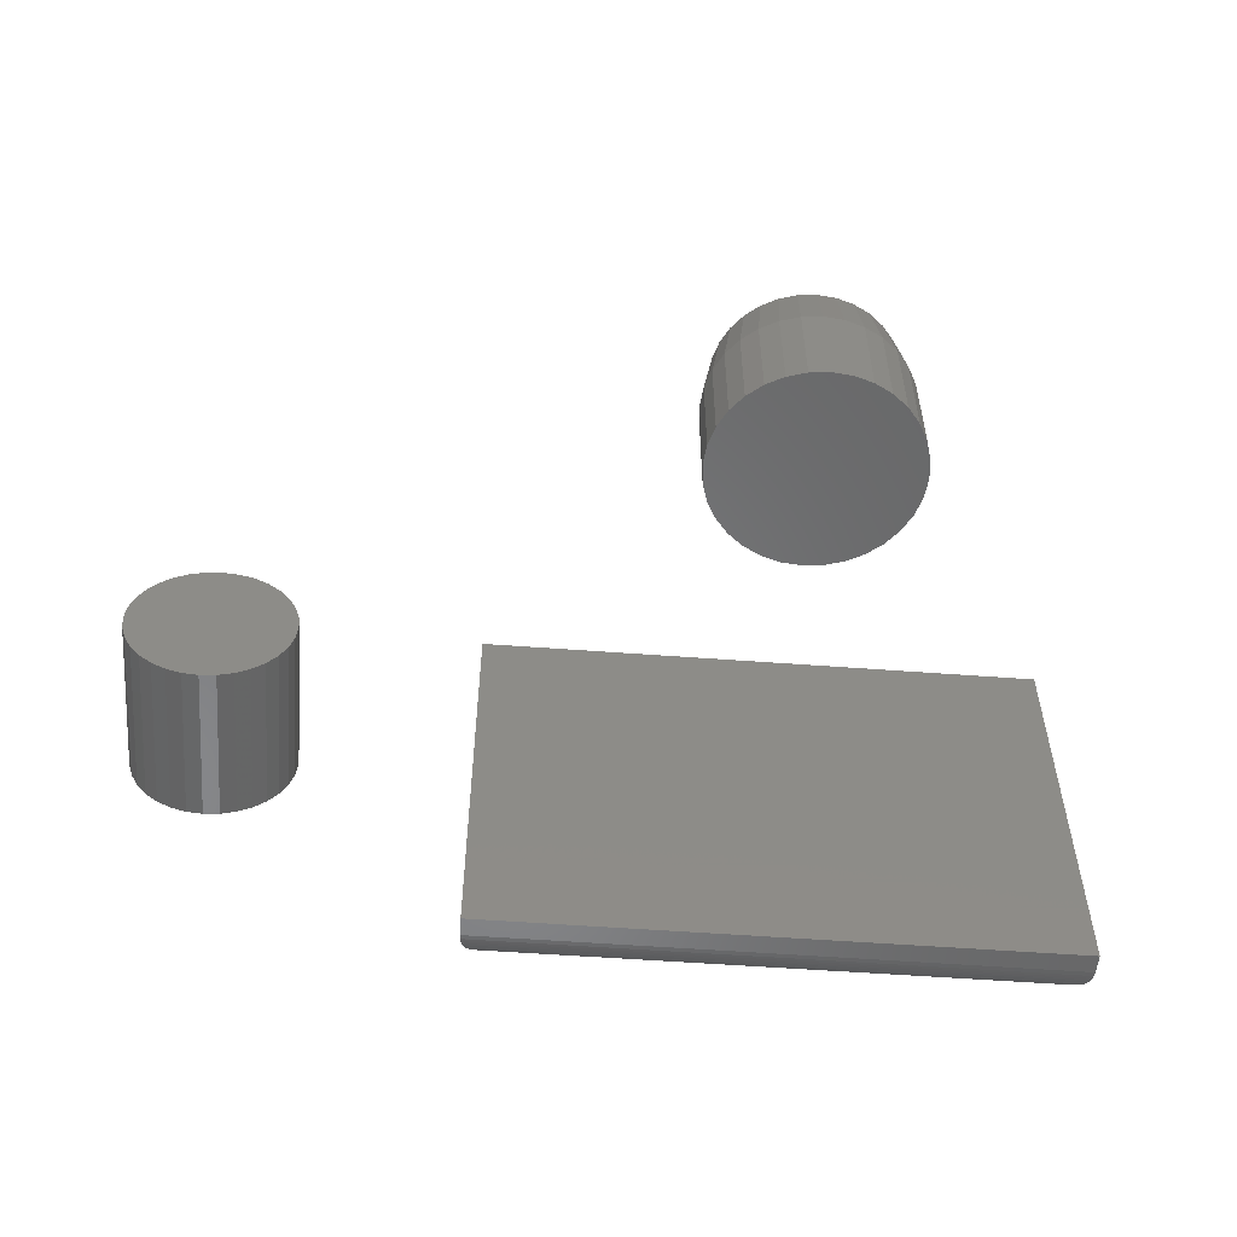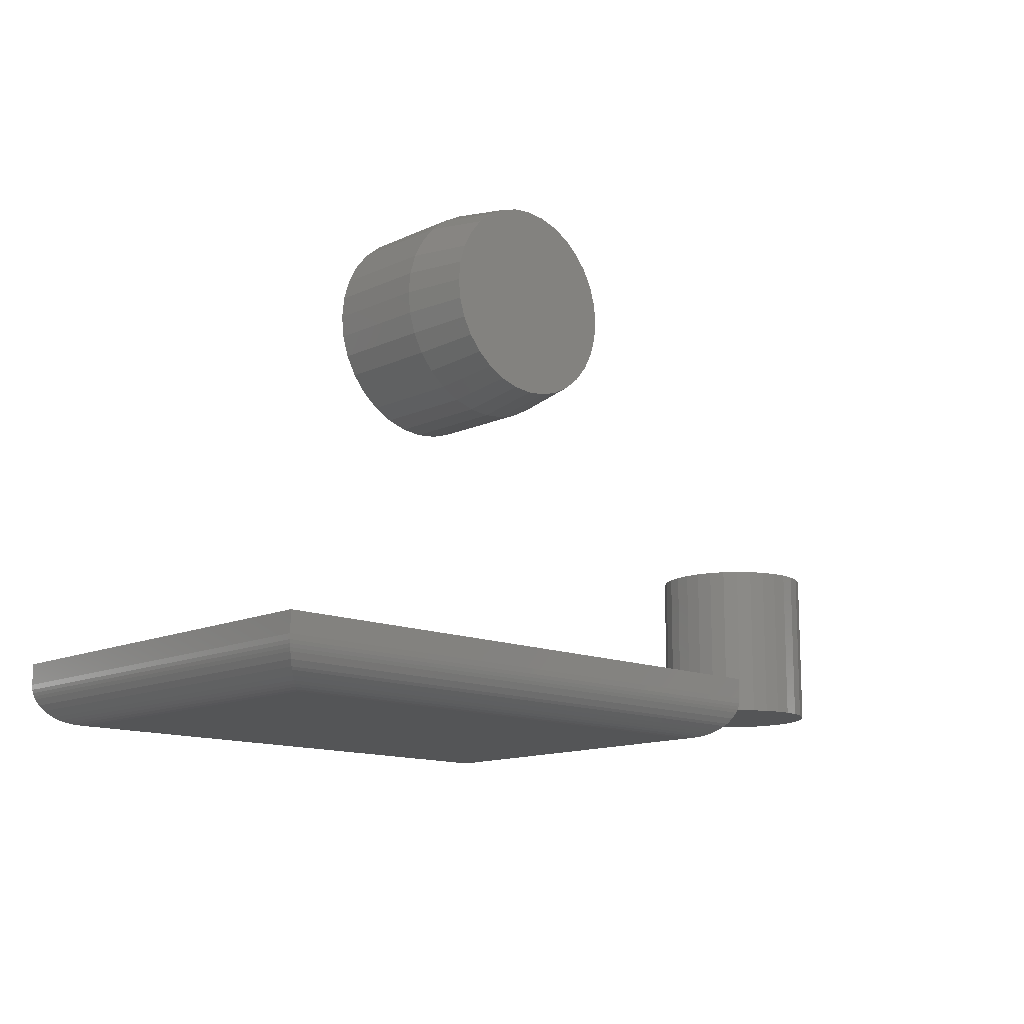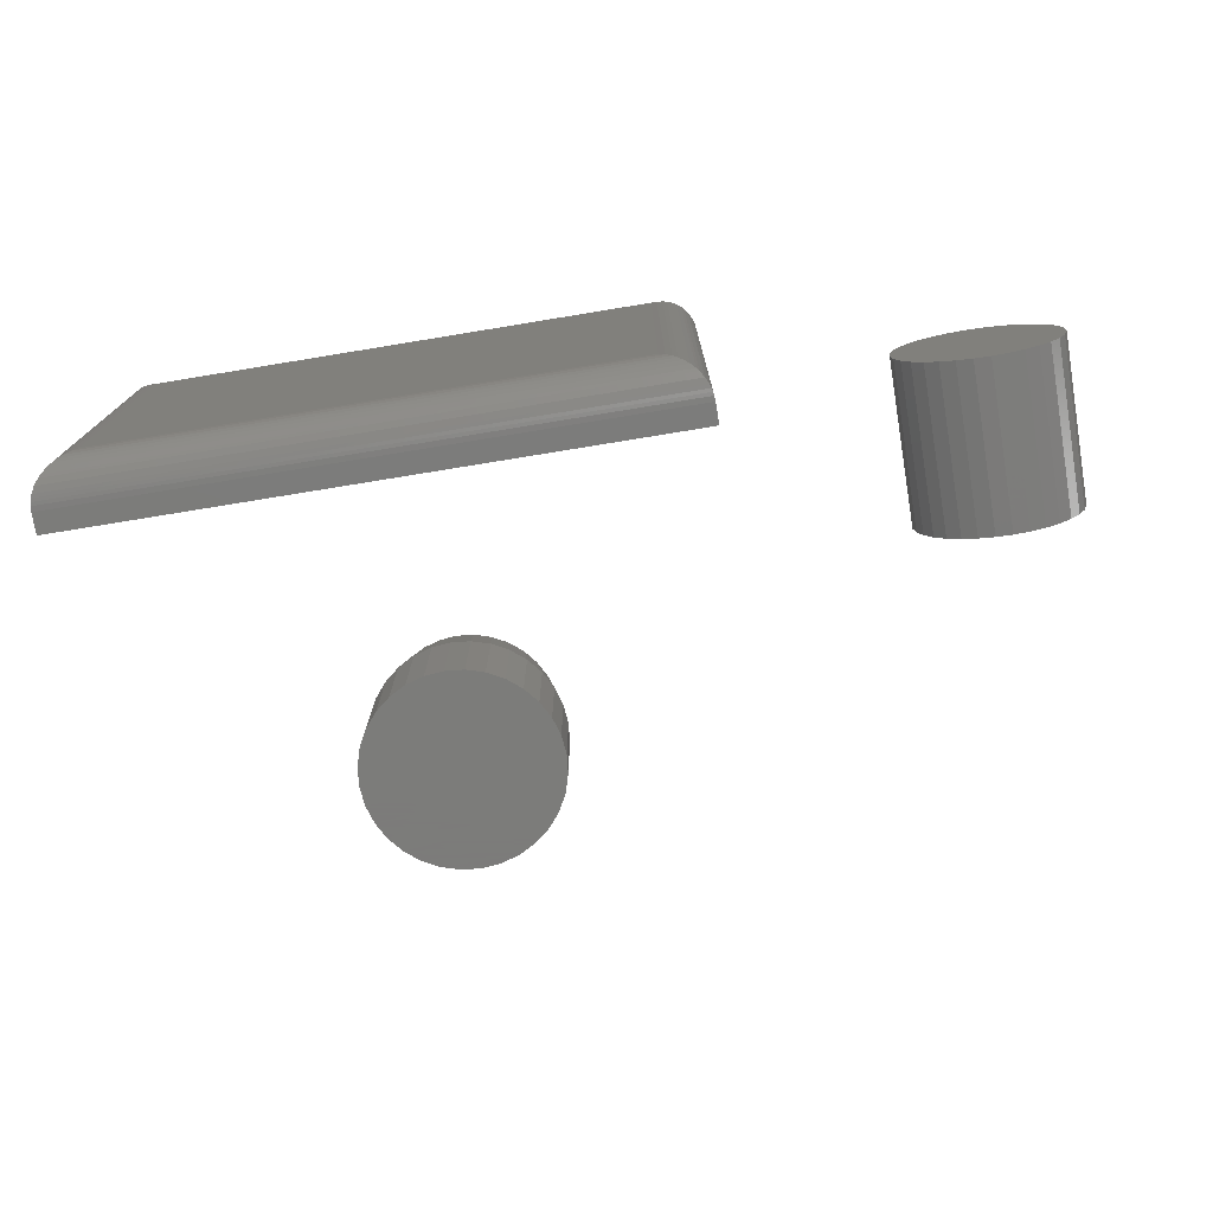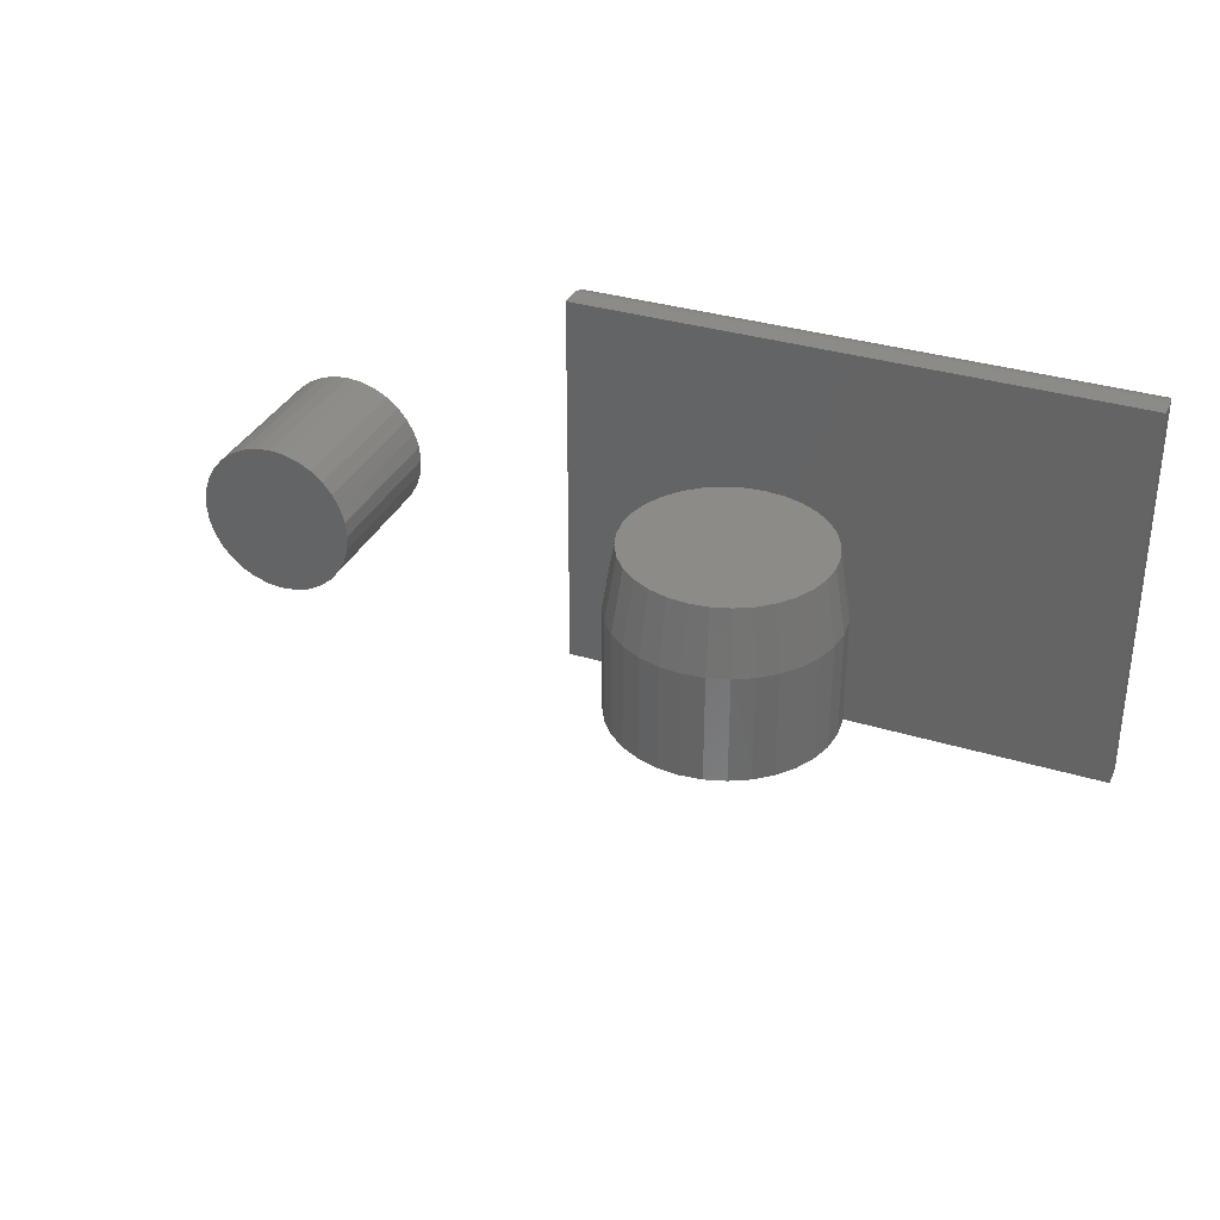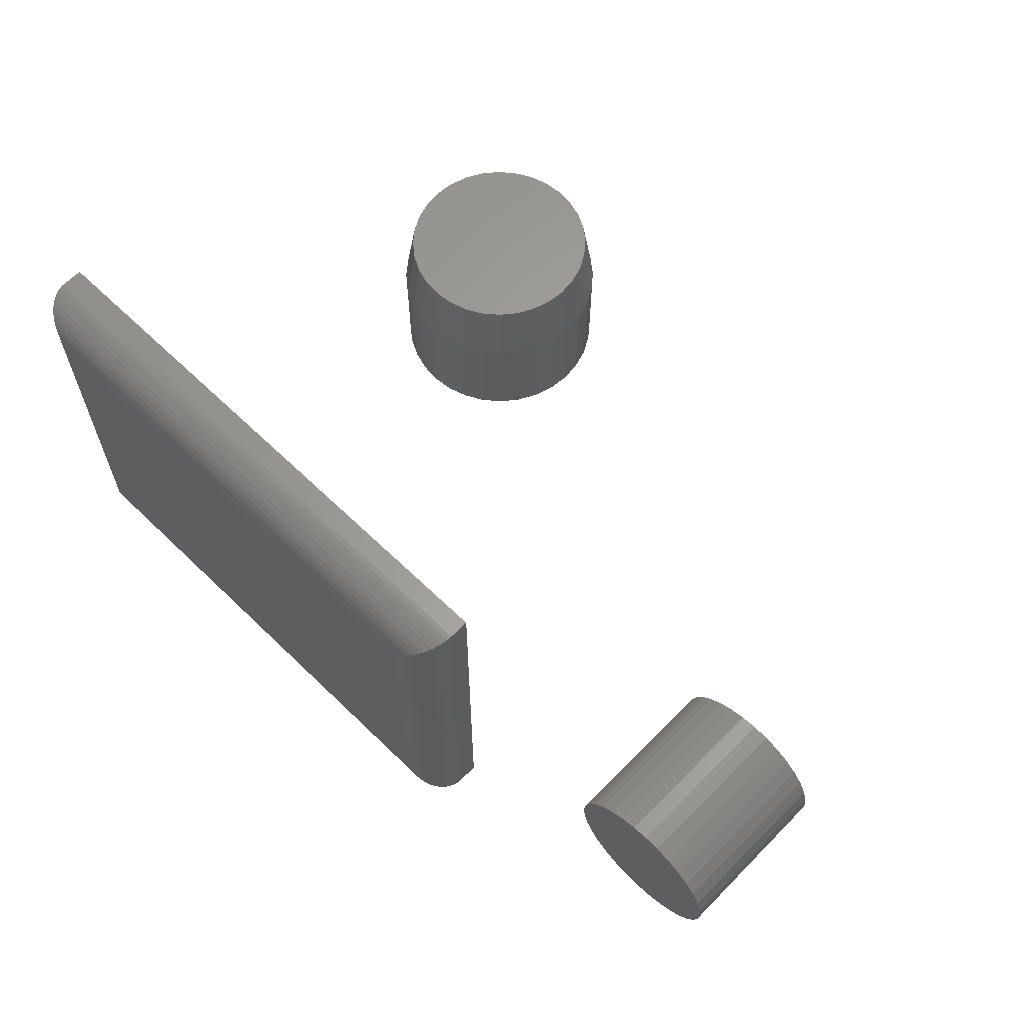
<metadata>
{"format":"stl","ext":"stl","renderer":"f3d","projection":"perspective","resolution":1024,"background":"white","views":[{"elev":-54.3,"azim":175.4,"up":"+Z"},{"elev":-13.2,"azim":-43.6,"up":"+Y"},{"elev":-75.2,"azim":9.3,"up":"+Z"},{"elev":33.8,"azim":-157.4,"up":"+Z"},{"elev":63.0,"azim":44.4,"up":"+Z"}]}
</metadata>
<code>
# stl→obj: 220 verts, 428 faces
v -0.1997 0.2079 0.3125
v -0.172 0.2079 0.3125
v -0.1859 0.2093 0.3125
v -0.2131 0.2039 0.3125
v -0.1586 0.2039 0.3125
v -0.2254 0.1973 0.3125
v -0.1463 0.1973 0.3125
v -0.2362 0.1885 0.3125
v -0.1356 0.1885 0.3125
v -0.245 0.1777 0.3125
v -0.1267 0.1777 0.3125
v -0.1267 0.09864 0.3125
v -0.2362 0.08786 0.3125
v -0.1356 0.08786 0.3125
v -0.2254 0.07901 0.3125
v -0.1463 0.07901 0.3125
v -0.2131 0.07244 0.3125
v -0.1586 0.07244 0.3125
v -0.1997 0.06839 0.3125
v -0.172 0.06839 0.3125
v -0.1859 0.06702 0.3125
v -0.1201 0.1654 0.3125
v -0.2516 0.1654 0.3125
v -0.1161 0.152 0.3125
v -0.2556 0.152 0.3125
v -0.1147 0.1382 0.3125
v -0.257 0.1382 0.3125
v -0.1161 0.1243 0.3125
v -0.2556 0.1243 0.3125
v -0.1201 0.1109 0.3125
v -0.2516 0.1109 0.3125
v -0.245 0.09864 0.3125
v -0.1069 0.1382 0.1875
v -0.1069 0.1382 0.2656
v -0.1084 0.1228 0.1875
v -0.1084 0.1228 0.2656
v -0.1129 0.1079 0.1875
v -0.1129 0.1079 0.2656
v -0.1202 0.0943 0.1875
v -0.1202 0.0943 0.2656
v -0.13 0.08233 0.1875
v -0.13 0.08233 0.2656
v -0.142 0.07252 0.1875
v -0.142 0.07252 0.2656
v -0.1556 0.06522 0.1875
v -0.1556 0.06522 0.2656
v -0.1705 0.06073 0.1875
v -0.1705 0.06073 0.2656
v -0.1859 0.05921 0.1875
v -0.1859 0.05921 0.2656
v -0.2013 0.06073 0.1875
v -0.2013 0.06073 0.2656
v -0.2161 0.06522 0.1875
v -0.2161 0.06522 0.2656
v -0.2297 0.07252 0.1875
v -0.2297 0.07252 0.2656
v -0.2417 0.08233 0.1875
v -0.2417 0.08233 0.2656
v -0.2515 0.0943 0.1875
v -0.2515 0.0943 0.2656
v -0.2588 0.1079 0.1875
v -0.2588 0.1079 0.2656
v -0.2633 0.1228 0.1875
v -0.2633 0.1228 0.2656
v -0.2648 0.1382 0.1875
v -0.2648 0.1382 0.2656
v -0.2633 0.1536 0.1875
v -0.2633 0.1536 0.2656
v -0.2588 0.1684 0.1875
v -0.2588 0.1684 0.2656
v -0.2515 0.182 0.1875
v -0.2515 0.182 0.2656
v -0.2417 0.194 0.1875
v -0.2417 0.194 0.2656
v -0.2297 0.2038 0.1875
v -0.2297 0.2038 0.2656
v -0.2161 0.2111 0.1875
v -0.2161 0.2111 0.2656
v -0.2013 0.2156 0.1875
v -0.2013 0.2156 0.2656
v -0.1859 0.2171 0.1875
v -0.1859 0.2171 0.2656
v -0.1705 0.2156 0.1875
v -0.1705 0.2156 0.2656
v -0.1556 0.2111 0.1875
v -0.1556 0.2111 0.2656
v -0.142 0.2038 0.1875
v -0.142 0.2038 0.2656
v -0.13 0.194 0.1875
v -0.13 0.194 0.2656
v -0.1202 0.182 0.1875
v -0.1202 0.182 0.2656
v -0.1129 0.1684 0.1875
v -0.1129 0.1684 0.2656
v -0.1084 0.1536 0.1875
v -0.1084 0.1536 0.2656
v -0.375 -0.1719 0.03125
v 0.007812 -0.1719 0.03125
v -0.375 -0.1719 0.2875
v 0.007812 -0.1719 0.2875
v -0.4062 -0.1406 0.3187
v -0.4062 -0.125 0.3187
v -0.4062 -0.1406 0
v -0.4062 -0.125 0
v 0.03906 -0.1406 0.3187
v 0.03906 -0.125 0.3187
v 0.03906 -0.1406 -2.033e-17
v 0.03906 -0.125 -2.727e-17
v 0.01223 -0.1716 0.2919
v -0.3794 -0.1716 0.2919
v 0.03698 -0.1518 0.3167
v -0.402 -0.1564 0.3145
v 0.03479 -0.1564 0.3145
v -0.3991 -0.1605 0.3116
v 0.03189 -0.1605 0.3116
v -0.3974 -0.1624 0.3099
v 0.03022 -0.1624 0.3099
v -0.3941 -0.1654 0.3066
v 0.02689 -0.1654 0.3066
v -0.3905 -0.1678 0.303
v 0.02332 -0.1678 0.303
v -0.3872 -0.1694 0.2997
v 0.01997 -0.1694 0.2997
v -0.3837 -0.1706 0.2962
v 0.01652 -0.1706 0.2962
v 0.03882 -0.1445 0.3185
v -0.406 -0.1445 0.3185
v 0.03841 -0.147 0.3181
v -0.4056 -0.147 0.3181
v 0.0378 -0.1494 0.3175
v -0.405 -0.1494 0.3175
v -0.4042 -0.1518 0.3167
v 0.01223 -0.1716 0.02683
v 0.03698 -0.1518 0.002081
v 0.03479 -0.1564 0.004275
v 0.03189 -0.1605 0.007174
v 0.03022 -0.1624 0.008839
v 0.02689 -0.1654 0.01217
v 0.02332 -0.1678 0.01574
v 0.01996 -0.1694 0.0191
v 0.01651 -0.1706 0.02255
v 0.03882 -0.1445 0.0002397
v 0.03841 -0.147 0.0006549
v 0.0378 -0.1494 0.001261
v -0.3794 -0.1716 0.02683
v -0.4042 -0.1518 0.002081
v -0.402 -0.1564 0.004275
v -0.3991 -0.1605 0.007174
v -0.3974 -0.1624 0.008839
v -0.3941 -0.1654 0.01217
v -0.3905 -0.1678 0.01574
v -0.3872 -0.1694 0.0191
v -0.3837 -0.1706 0.02255
v -0.406 -0.1445 0.0002397
v -0.4056 -0.147 0.0006549
v -0.405 -0.1494 0.001261
v 0.2166 -0.125 0.2147
v 0.2407 -0.125 0.2147
v 0.2286 -0.125 0.2159
v 0.205 -0.125 0.2112
v 0.2522 -0.125 0.2112
v 0.1944 -0.125 0.2055
v 0.2629 -0.125 0.2055
v 0.185 -0.125 0.1978
v 0.2722 -0.125 0.1978
v 0.1773 -0.125 0.1885
v 0.2799 -0.125 0.1885
v 0.2799 -0.125 0.1199
v 0.185 -0.125 0.1106
v 0.2722 -0.125 0.1106
v 0.1944 -0.125 0.1029
v 0.2629 -0.125 0.1029
v 0.205 -0.125 0.09721
v 0.2522 -0.125 0.09721
v 0.2166 -0.125 0.0937
v 0.2407 -0.125 0.0937
v 0.2286 -0.125 0.09252
v 0.2856 -0.125 0.1778
v 0.1716 -0.125 0.1778
v 0.2891 -0.125 0.1662
v 0.1681 -0.125 0.1662
v 0.2903 -0.125 0.1542
v 0.1669 -0.125 0.1542
v 0.2891 -0.125 0.1422
v 0.1681 -0.125 0.1422
v 0.2856 -0.125 0.1306
v 0.1716 -0.125 0.1306
v 0.1773 -0.125 0.1199
v 0.2286 9.021e-17 0.2159
v 0.2407 9.154e-17 0.2147
v 0.2166 8.887e-17 0.2147
v 0.205 8.759e-17 0.2112
v 0.2522 9.283e-17 0.2112
v 0.1944 8.64e-17 0.2055
v 0.2629 9.401e-17 0.2055
v 0.185 8.536e-17 0.1978
v 0.2722 9.505e-17 0.1978
v 0.1773 8.451e-17 0.1885
v 0.2799 9.59e-17 0.1885
v 0.2722 9.505e-17 0.1106
v 0.185 8.536e-17 0.1106
v 0.2799 9.59e-17 0.1199
v 0.1944 8.64e-17 0.1029
v 0.2629 9.401e-17 0.1029
v 0.205 8.759e-17 0.09721
v 0.2522 9.283e-17 0.09721
v 0.2166 8.887e-17 0.0937
v 0.2407 9.154e-17 0.0937
v 0.2286 9.021e-17 0.09252
v 0.1773 8.451e-17 0.1199
v 0.1716 8.388e-17 0.1306
v 0.2856 9.653e-17 0.1306
v 0.1681 8.349e-17 0.1422
v 0.2891 9.692e-17 0.1422
v 0.1669 8.336e-17 0.1542
v 0.2903 9.705e-17 0.1542
v 0.1681 8.349e-17 0.1662
v 0.2891 9.692e-17 0.1662
v 0.1716 8.388e-17 0.1778
v 0.2856 9.653e-17 0.1778
f 1 2 3
f 2 1 4
f 2 4 5
f 5 4 6
f 5 6 7
f 7 6 8
f 7 8 9
f 9 8 10
f 9 10 11
f 12 13 14
f 14 13 15
f 14 15 16
f 16 15 17
f 16 17 18
f 18 17 19
f 18 19 20
f 20 19 21
f 11 10 22
f 22 10 23
f 22 23 24
f 24 23 25
f 24 25 26
f 26 25 27
f 26 27 28
f 28 27 29
f 28 29 30
f 30 29 31
f 30 31 12
f 12 31 32
f 12 32 13
f 33 34 35
f 35 34 36
f 35 36 37
f 37 36 38
f 37 38 39
f 39 38 40
f 39 40 41
f 41 40 42
f 41 42 43
f 43 42 44
f 43 44 45
f 45 44 46
f 45 46 47
f 47 46 48
f 47 48 49
f 49 48 50
f 49 50 51
f 51 50 52
f 51 52 53
f 53 52 54
f 53 54 55
f 55 54 56
f 55 56 57
f 57 56 58
f 57 58 59
f 59 58 60
f 59 60 61
f 61 60 62
f 61 62 63
f 63 62 64
f 63 64 65
f 65 64 66
f 65 66 67
f 67 66 68
f 67 68 69
f 69 68 70
f 69 70 71
f 71 70 72
f 71 72 73
f 73 72 74
f 73 74 75
f 75 74 76
f 75 76 77
f 77 76 78
f 77 78 79
f 79 78 80
f 79 80 81
f 81 80 82
f 81 82 83
f 83 82 84
f 83 84 85
f 85 84 86
f 85 86 87
f 87 86 88
f 87 88 89
f 89 88 90
f 89 90 91
f 91 90 92
f 91 92 93
f 93 92 94
f 93 94 95
f 95 94 96
f 95 96 33
f 33 96 34
f 50 19 52
f 52 19 17
f 52 17 54
f 54 17 15
f 54 15 56
f 56 15 13
f 56 13 58
f 58 13 32
f 58 32 60
f 60 32 31
f 60 31 62
f 62 31 29
f 62 29 64
f 64 29 27
f 64 27 66
f 19 50 21
f 21 50 48
f 21 48 20
f 20 48 46
f 20 46 18
f 18 46 44
f 18 44 16
f 16 44 42
f 16 42 14
f 14 42 40
f 14 40 12
f 12 40 38
f 12 38 30
f 30 38 36
f 30 36 28
f 28 36 34
f 28 34 26
f 82 2 84
f 84 2 5
f 84 5 86
f 86 5 7
f 86 7 88
f 88 7 9
f 88 9 90
f 90 9 11
f 90 11 92
f 92 11 22
f 92 22 94
f 94 22 24
f 94 24 96
f 96 24 26
f 96 26 34
f 2 82 3
f 3 82 80
f 3 80 1
f 1 80 78
f 1 78 4
f 4 78 76
f 4 76 6
f 6 76 74
f 6 74 8
f 8 74 72
f 8 72 10
f 10 72 70
f 10 70 23
f 23 70 68
f 23 68 25
f 25 68 66
f 25 66 27
f 81 83 79
f 77 79 83
f 85 77 83
f 75 77 85
f 87 75 85
f 73 75 87
f 89 73 87
f 43 55 41
f 53 55 43
f 45 53 43
f 51 53 45
f 47 51 45
f 49 51 47
f 55 57 41
f 41 57 59
f 41 59 39
f 39 59 61
f 39 61 37
f 37 61 63
f 37 63 35
f 35 63 65
f 35 65 33
f 33 65 67
f 33 67 95
f 95 67 69
f 95 69 93
f 93 69 71
f 93 71 91
f 91 71 73
f 91 73 89
f 97 98 99
f 99 98 100
f 101 102 103
f 103 102 104
f 105 106 101
f 101 106 102
f 107 108 105
f 105 108 106
f 103 104 107
f 107 104 108
f 99 109 110
f 99 100 109
f 111 112 113
f 113 112 114
f 113 114 115
f 115 114 116
f 115 116 117
f 117 116 118
f 117 118 119
f 119 118 120
f 119 120 121
f 121 120 122
f 121 122 123
f 123 122 124
f 123 124 125
f 125 124 110
f 125 110 109
f 105 101 126
f 126 101 127
f 126 127 128
f 128 127 129
f 128 129 130
f 130 129 131
f 130 131 111
f 111 131 132
f 111 132 112
f 100 133 109
f 100 98 133
f 134 113 135
f 135 113 115
f 135 115 136
f 136 115 117
f 136 117 137
f 137 117 119
f 137 119 138
f 138 119 121
f 138 121 139
f 139 121 123
f 139 123 140
f 140 123 125
f 140 125 141
f 141 125 109
f 141 109 133
f 107 105 142
f 142 105 126
f 142 126 143
f 143 126 128
f 143 128 144
f 144 128 130
f 144 130 134
f 134 130 111
f 134 111 113
f 98 145 133
f 98 97 145
f 146 135 147
f 147 135 136
f 147 136 148
f 148 136 137
f 148 137 149
f 149 137 138
f 149 138 150
f 150 138 139
f 150 139 151
f 151 139 140
f 151 140 152
f 152 140 141
f 152 141 153
f 153 141 133
f 153 133 145
f 103 107 154
f 154 107 142
f 154 142 155
f 155 142 143
f 155 143 156
f 156 143 144
f 156 144 146
f 146 144 134
f 146 134 135
f 97 110 145
f 97 99 110
f 132 147 112
f 112 147 148
f 112 148 114
f 114 148 149
f 114 149 116
f 116 149 150
f 116 150 118
f 118 150 151
f 118 151 120
f 120 151 152
f 120 152 122
f 122 152 153
f 122 153 124
f 124 153 145
f 124 145 110
f 101 103 127
f 127 103 154
f 127 154 129
f 129 154 155
f 129 155 131
f 131 155 156
f 131 156 132
f 132 156 146
f 132 146 147
f 104 102 108
f 108 102 106
f 157 158 159
f 158 157 160
f 158 160 161
f 161 160 162
f 161 162 163
f 163 162 164
f 163 164 165
f 165 164 166
f 165 166 167
f 168 169 170
f 170 169 171
f 170 171 172
f 172 171 173
f 172 173 174
f 174 173 175
f 174 175 176
f 176 175 177
f 167 166 178
f 178 166 179
f 178 179 180
f 180 179 181
f 180 181 182
f 182 181 183
f 182 183 184
f 184 183 185
f 184 185 186
f 186 185 187
f 186 187 168
f 168 187 188
f 168 188 169
f 189 190 191
f 192 191 190
f 193 192 190
f 194 192 193
f 195 194 193
f 196 194 195
f 197 196 195
f 198 196 197
f 199 198 197
f 200 201 202
f 203 201 200
f 204 203 200
f 205 203 204
f 206 205 204
f 207 205 206
f 208 207 206
f 209 207 208
f 201 210 202
f 202 210 211
f 202 211 212
f 212 211 213
f 212 213 214
f 214 213 215
f 214 215 216
f 216 215 217
f 216 217 218
f 218 217 219
f 218 219 220
f 220 219 198
f 220 198 199
f 216 182 214
f 214 182 184
f 214 184 212
f 212 184 186
f 212 186 202
f 202 186 168
f 202 168 200
f 200 168 170
f 200 170 204
f 204 170 172
f 204 172 206
f 206 172 174
f 206 174 208
f 208 174 176
f 208 176 209
f 209 176 177
f 209 177 207
f 207 177 175
f 207 175 205
f 205 175 173
f 205 173 203
f 203 173 171
f 203 171 201
f 201 171 169
f 201 169 210
f 210 169 188
f 210 188 211
f 211 188 187
f 211 187 213
f 213 187 185
f 213 185 215
f 215 185 183
f 215 183 217
f 217 183 181
f 217 181 219
f 219 181 179
f 219 179 198
f 198 179 166
f 198 166 196
f 196 166 164
f 196 164 194
f 194 164 162
f 194 162 192
f 192 162 160
f 192 160 191
f 191 160 157
f 191 157 189
f 189 157 159
f 189 159 190
f 190 159 158
f 190 158 193
f 193 158 161
f 193 161 195
f 195 161 163
f 195 163 197
f 197 163 165
f 197 165 199
f 199 165 167
f 199 167 220
f 220 167 178
f 220 178 218
f 218 178 180
f 218 180 216
f 216 180 182

</code>
